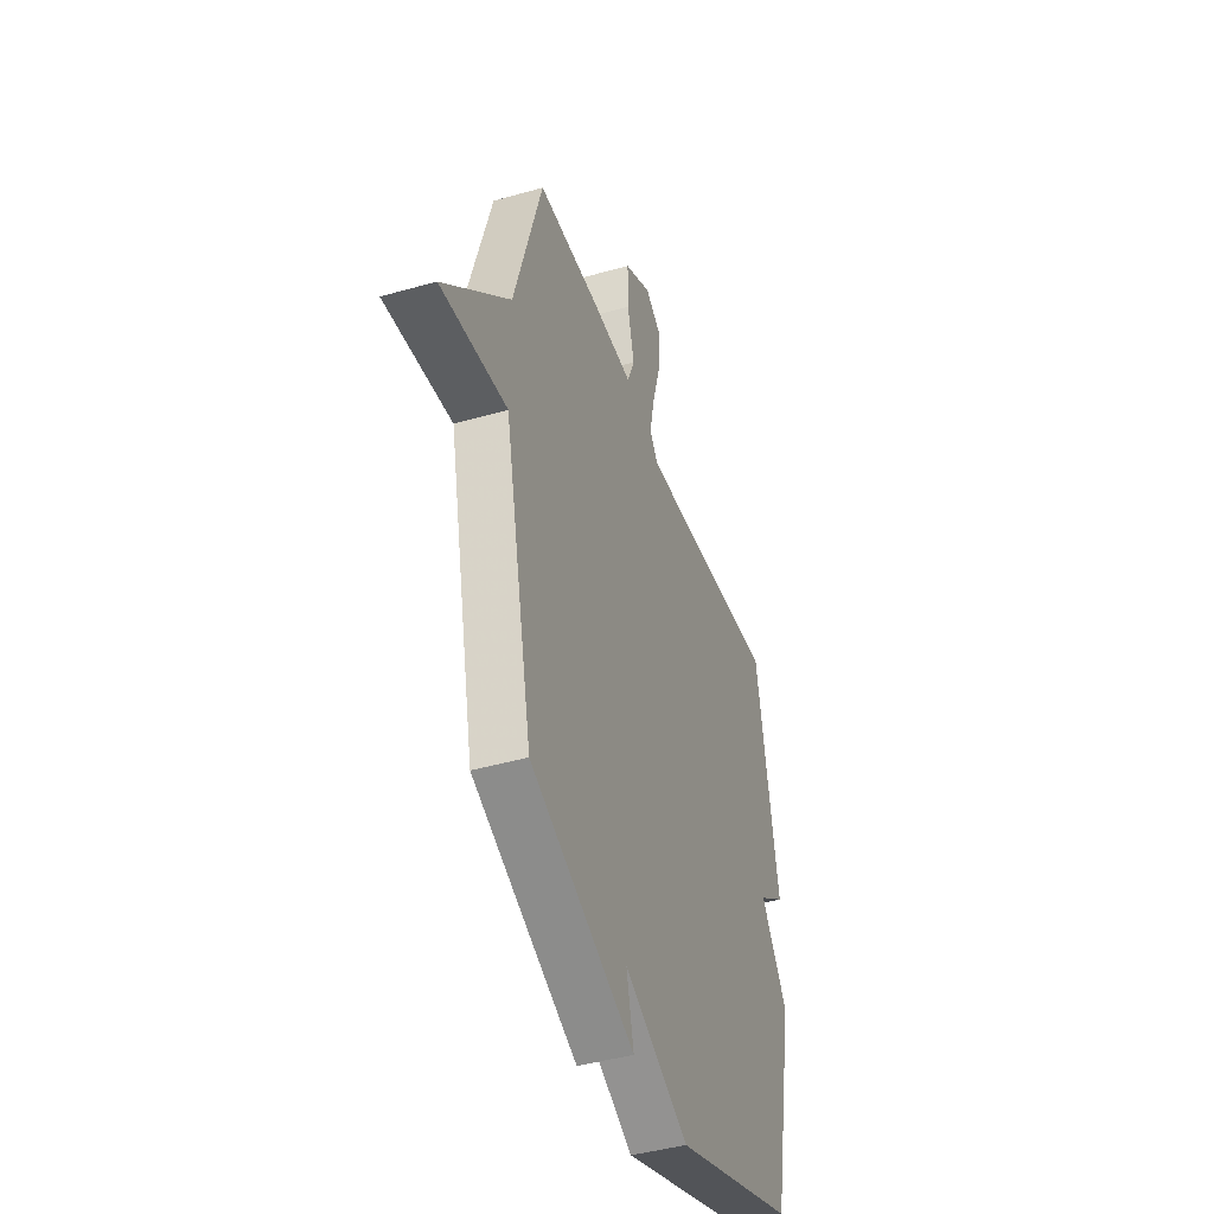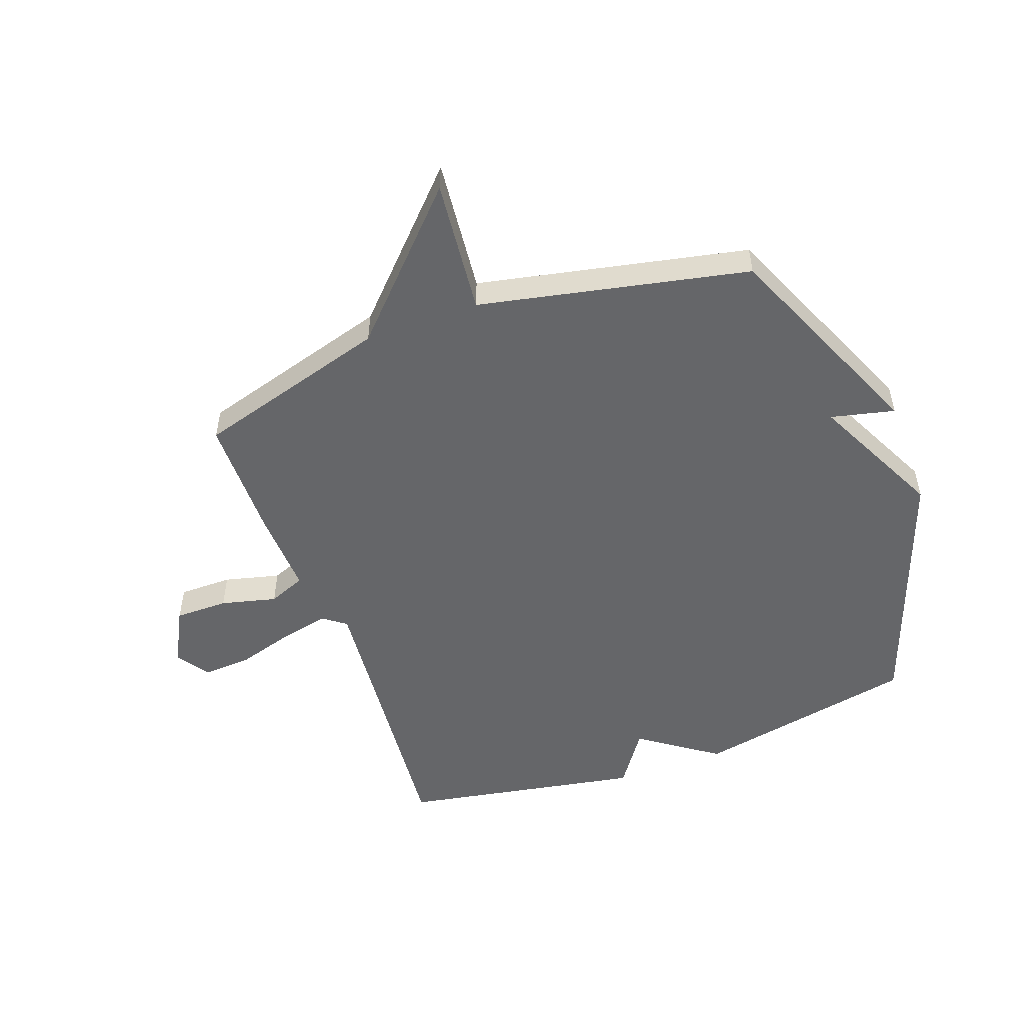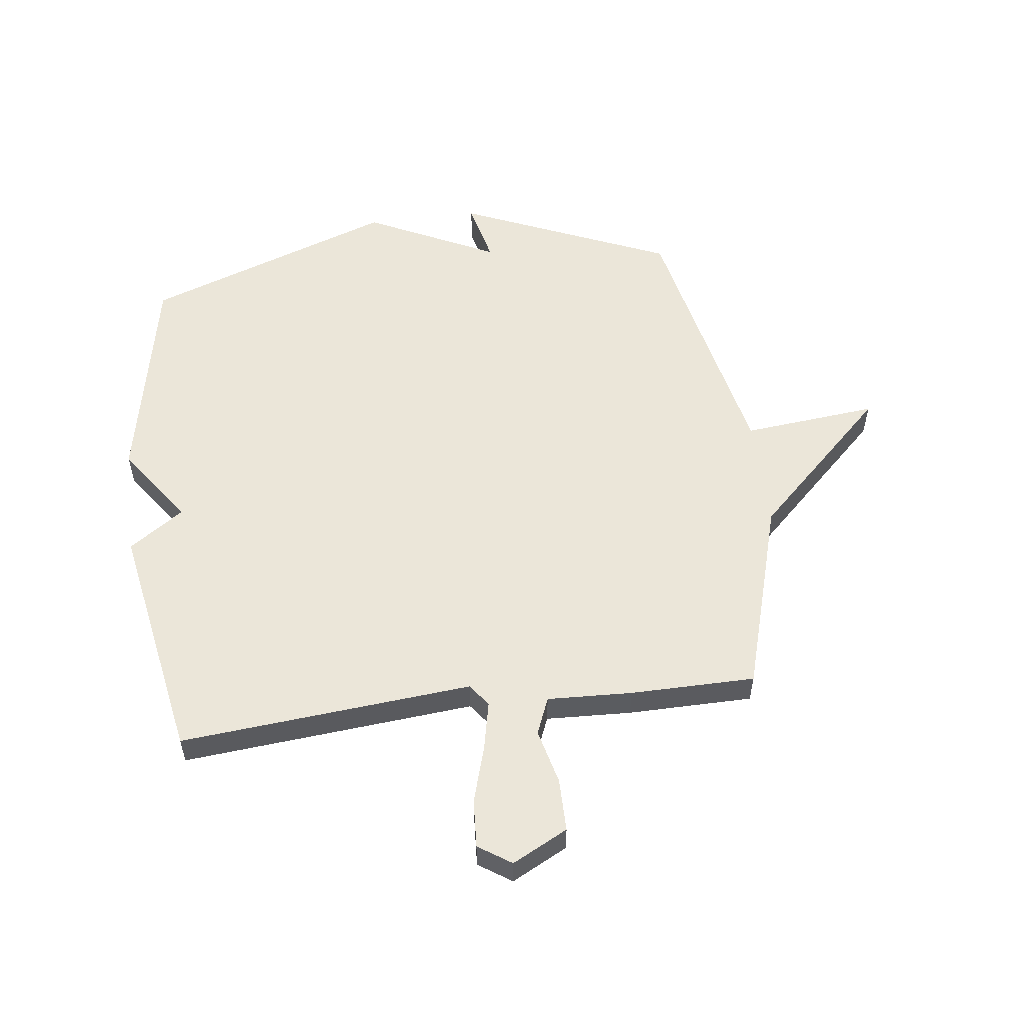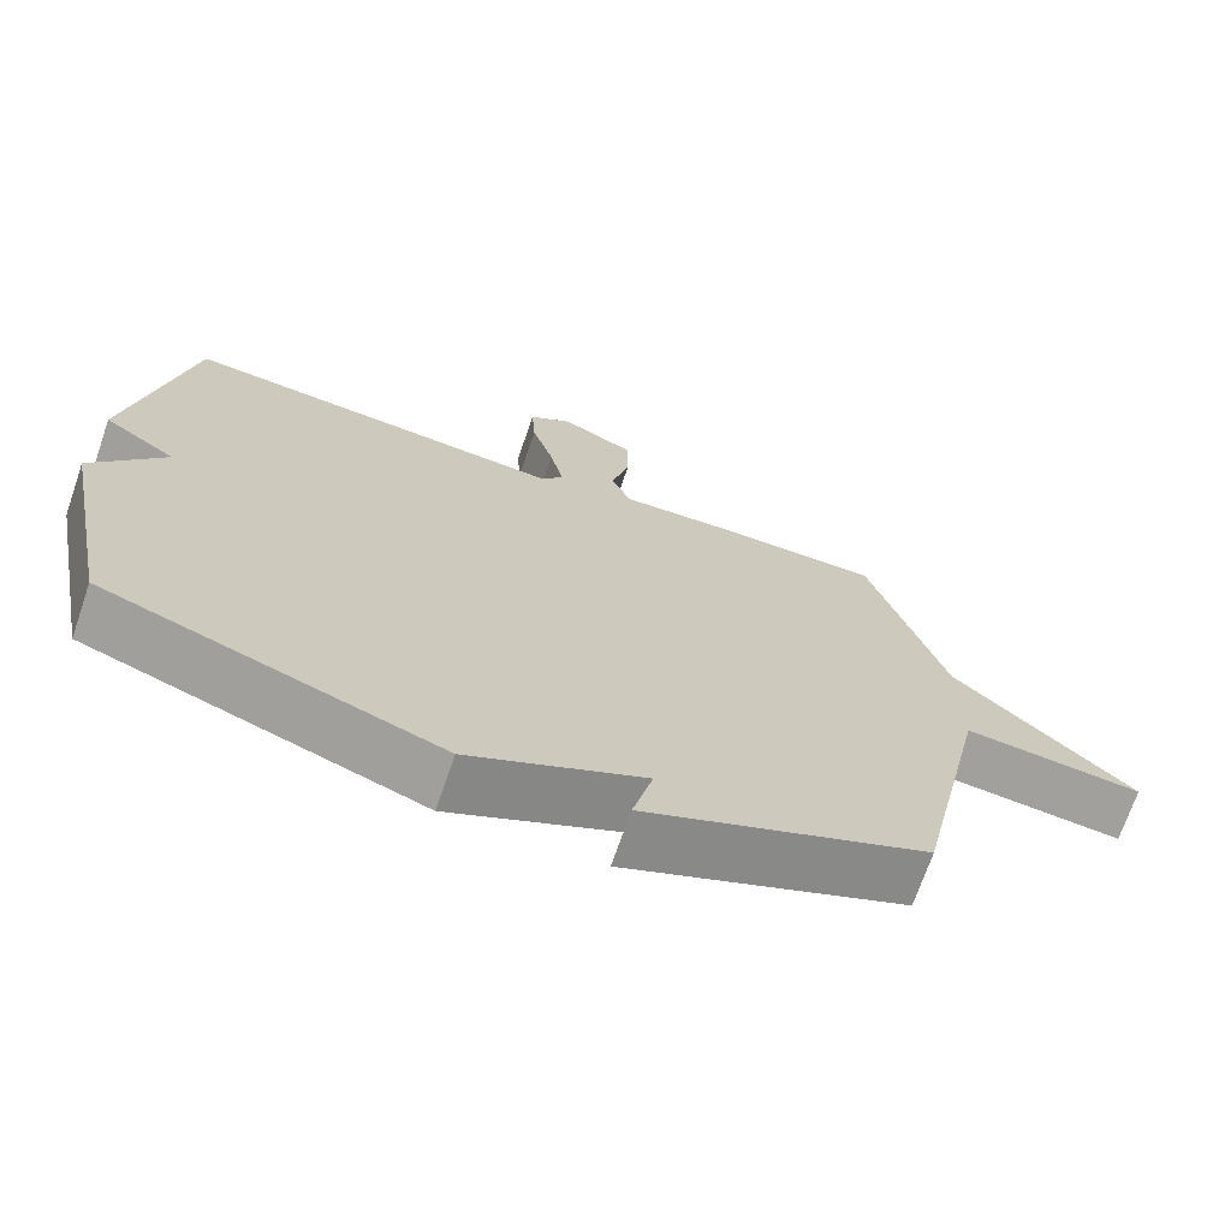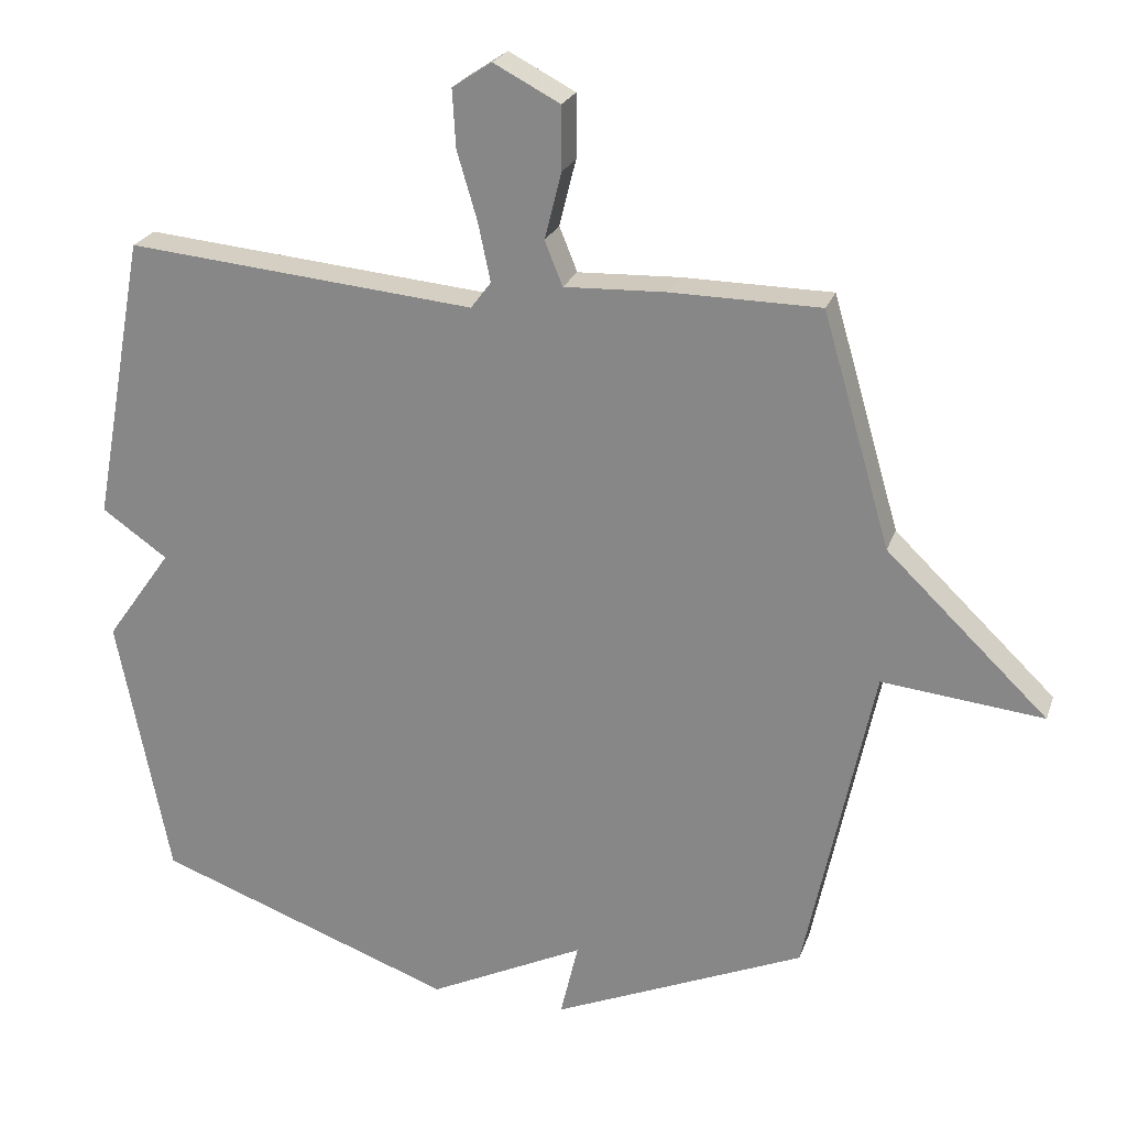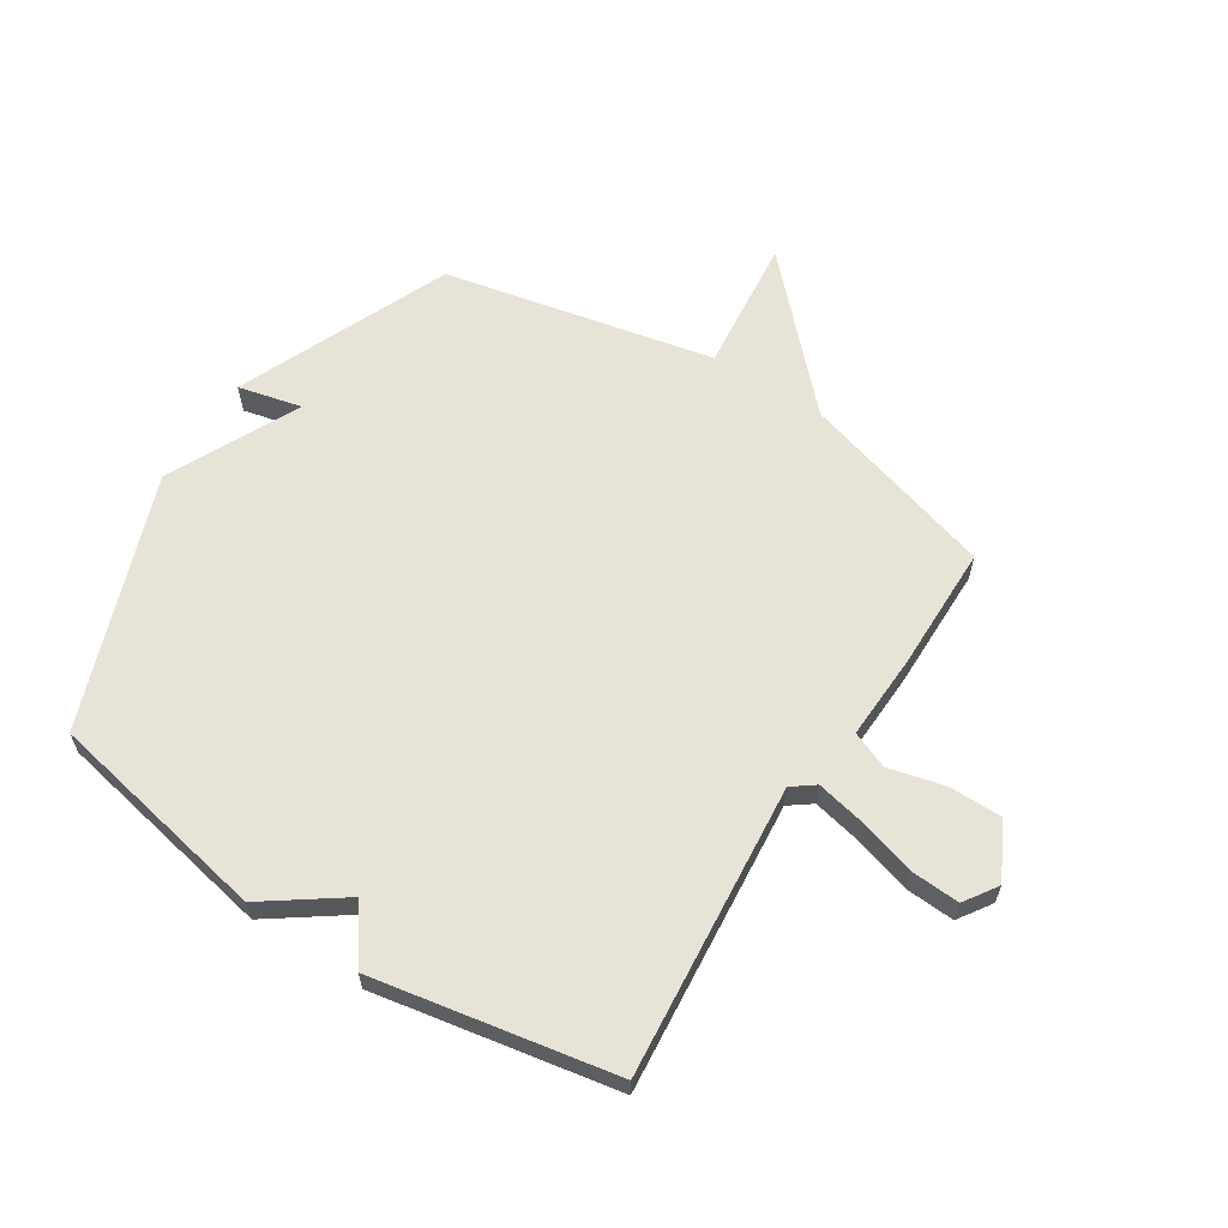
<metadata>
{"format":"obj","ext":"obj","renderer":"f3d","projection":"perspective","resolution":1024,"background":"white","views":[{"elev":-43.2,"azim":108.7,"up":"+Z"},{"elev":-51.9,"azim":110.1,"up":"+Y"},{"elev":55.1,"azim":-7.1,"up":"+Y"},{"elev":-70.8,"azim":-19.0,"up":"+Z"},{"elev":23.4,"azim":16.7,"up":"+Z"},{"elev":62.0,"azim":-57.4,"up":"+Y"}]}
</metadata>
<code>
v 0.5 0.07 -0.5
v 0.134 0.07 -0.657
v 0.16 0.07 -0.547
v -0.066 0.07 -0.657
v -0.5 0.07 -0.5
v -0.576 0.07 -0.115
v -0.481 0.07 0.019
v -0.576 0.07 0.085
v -0.5 0.07 0.5
v 0.005 0.07 0.454
v 0.034 0.07 0.493
v 0.016 0.07 0.578
v -0.013 0.07 0.676
v -0.018 0.07 0.76
v 0.039 0.07 0.798
v 0.135 0.07 0.748
v 0.135 0.07 0.656
v 0.111 0.07 0.56
v 0.137 0.07 0.496
v 0.284 0.07 0.502
v 0.5 0.07 0.5
v 0.598 0.07 0.164
v 0.831 0.07 -0.06
v 0.598 0.07 -0.036
v 0.5 0 -0.5
v 0.134 0 -0.657
v 0.16 0 -0.547
v -0.066 0 -0.657
v -0.5 0 -0.5
v -0.576 0 -0.115
v -0.481 0 0.019
v -0.576 0 0.085
v -0.5 0 0.5
v 0.005 0 0.454
v 0.034 0 0.493
v 0.016 0 0.578
v -0.013 0 0.676
v -0.018 0 0.76
v 0.039 0 0.798
v 0.135 0 0.748
v 0.135 0 0.656
v 0.111 0 0.56
v 0.137 0 0.496
v 0.284 0 0.502
v 0.5 0 0.5
v 0.598 0 0.164
v 0.831 0 -0.06
v 0.598 0 -0.036
f 22 23 24
f 22 24 1
f 21 22 1
f 20 21 1
f 19 20 1
f 18 19 1
f 16 17 18
f 15 16 18
f 14 15 18
f 13 14 18
f 12 13 18
f 11 12 18 1
f 10 11 1
f 9 10 1
f 8 9 1
f 7 8 1
f 5 6 7
f 4 5 7
f 3 4 7
f 3 7 1
f 1 2 3
f 48 47 46
f 25 48 46
f 25 46 45
f 25 45 44
f 25 44 43
f 25 43 42
f 42 41 40
f 42 40 39
f 42 39 38
f 42 38 37
f 42 37 36
f 25 42 36 35
f 25 35 34
f 25 34 33
f 25 33 32
f 25 32 31
f 31 30 29
f 31 29 28
f 31 28 27
f 25 31 27
f 27 26 25
f 1 25 26 2
f 2 26 27 3
f 3 27 28 4
f 4 28 29 5
f 5 29 30 6
f 6 30 31 7
f 7 31 32 8
f 8 32 33 9
f 9 33 34 10
f 10 34 35 11
f 11 35 36 12
f 12 36 37 13
f 13 37 38 14
f 14 38 39 15
f 15 39 40 16
f 16 40 41 17
f 17 41 42 18
f 18 42 43 19
f 19 43 44 20
f 20 44 45 21
f 21 45 46 22
f 22 46 47 23
f 23 47 48 24
f 24 48 25 1

</code>
